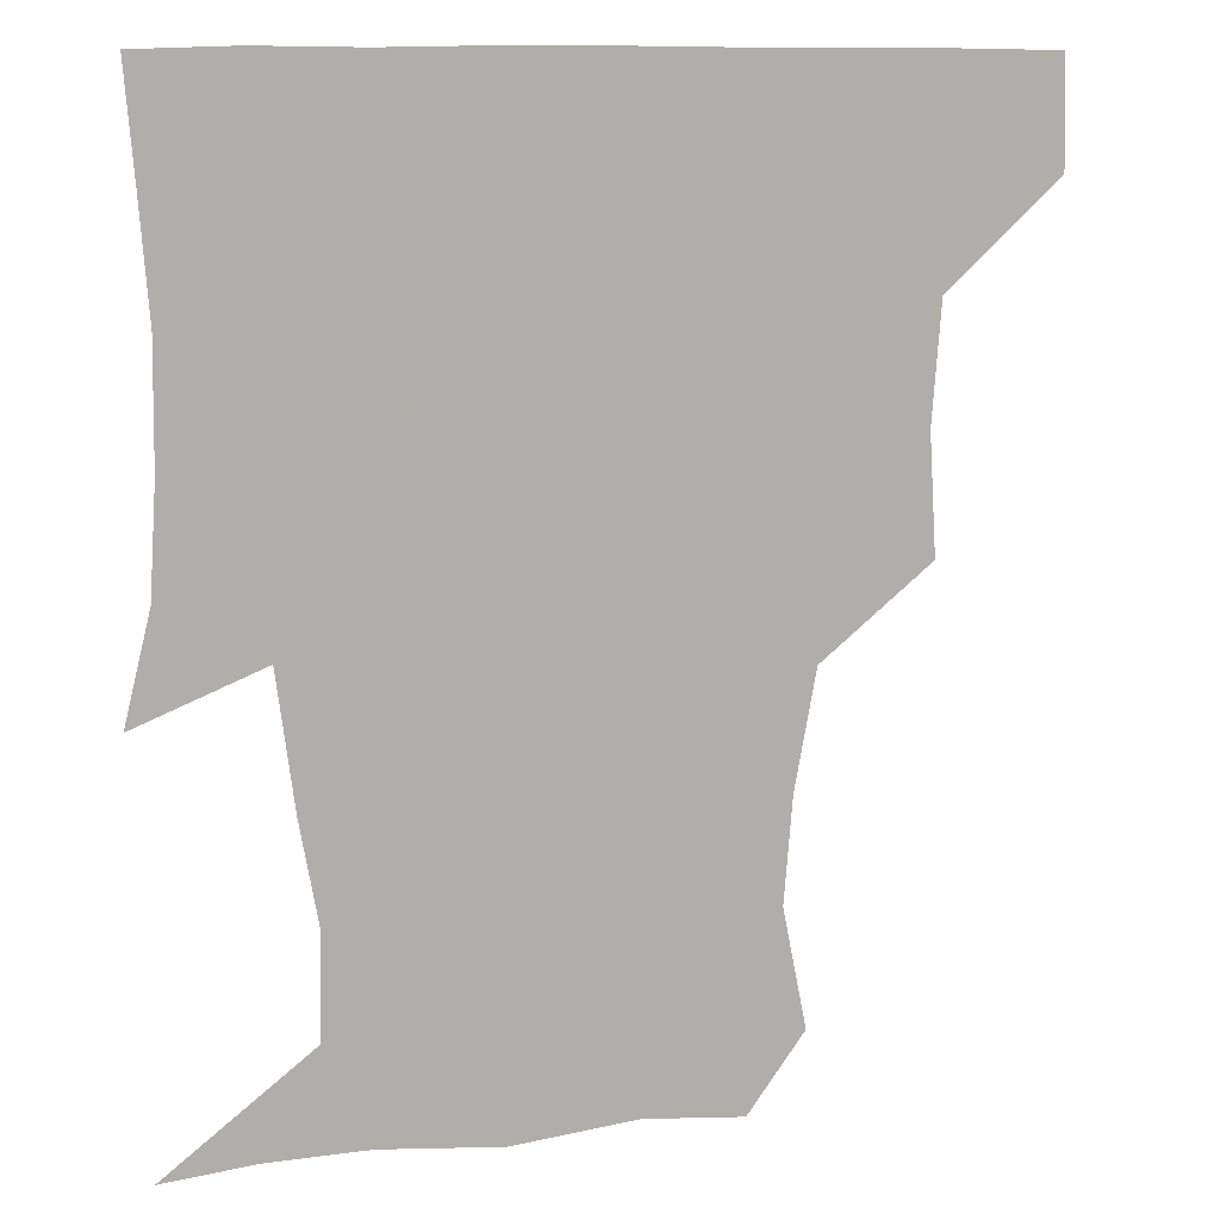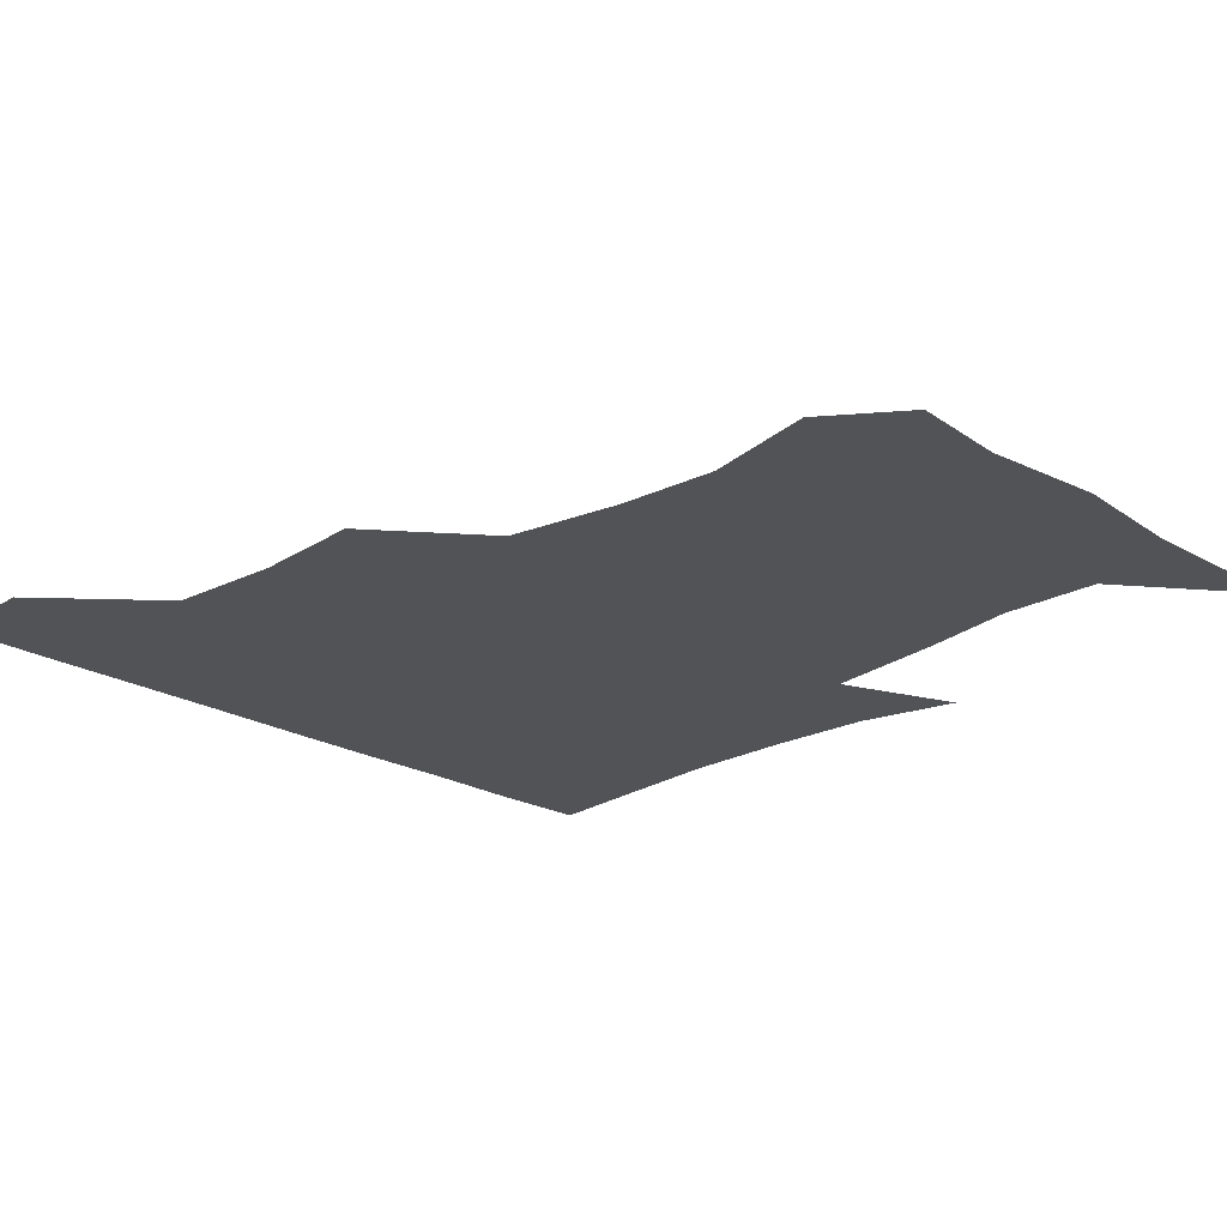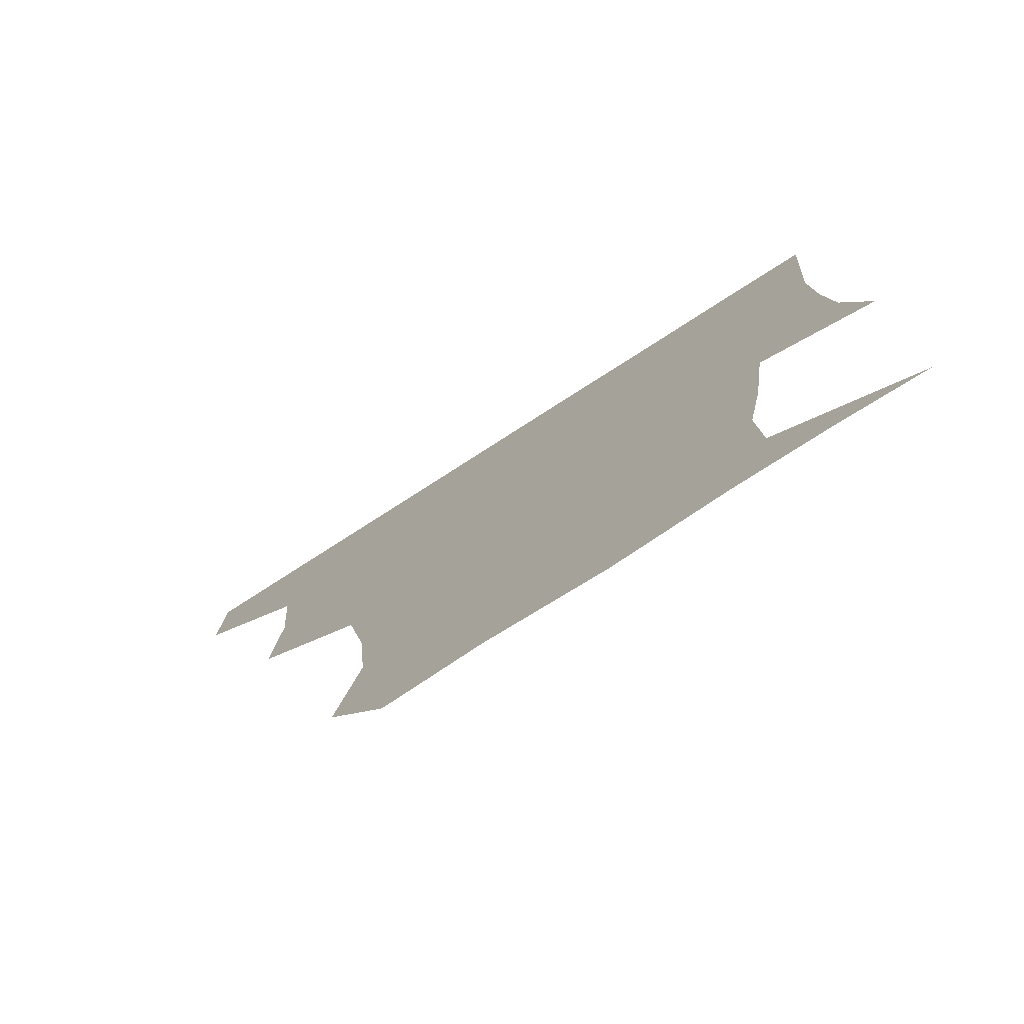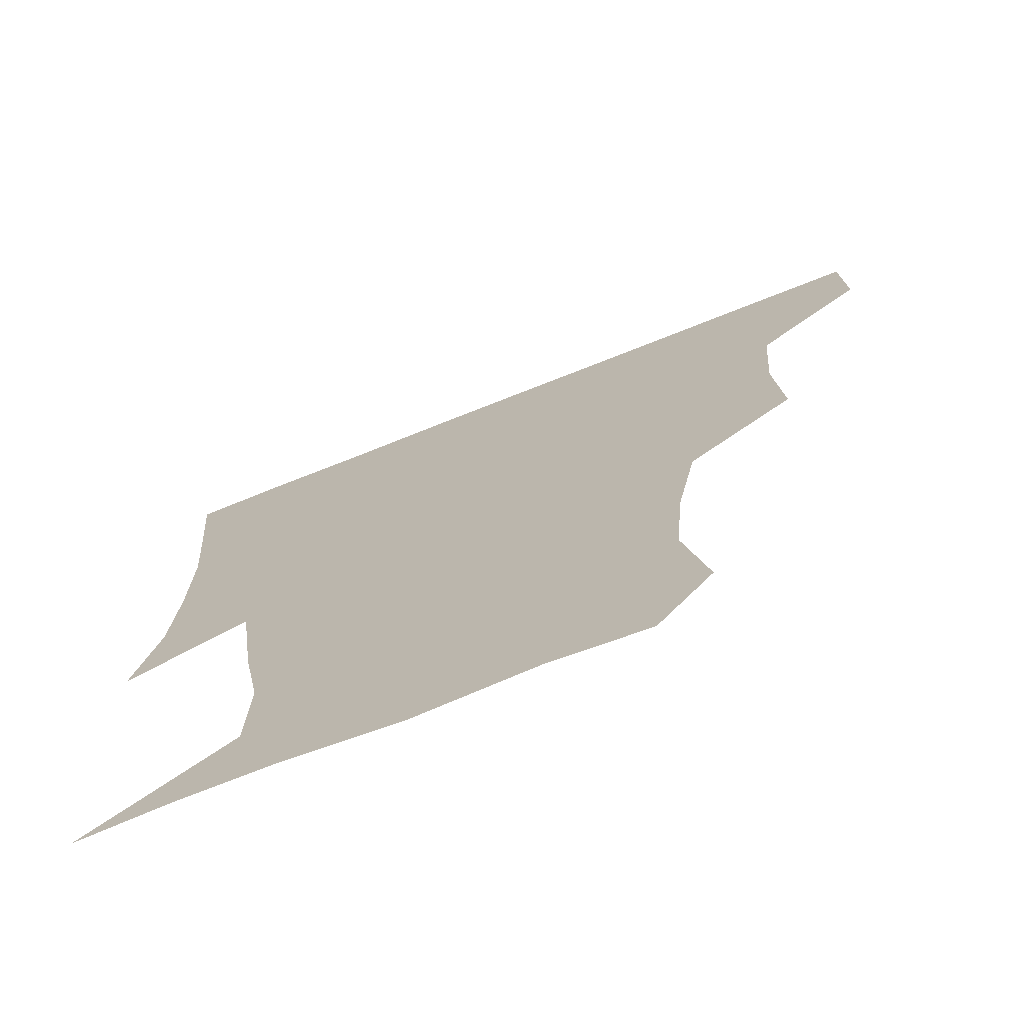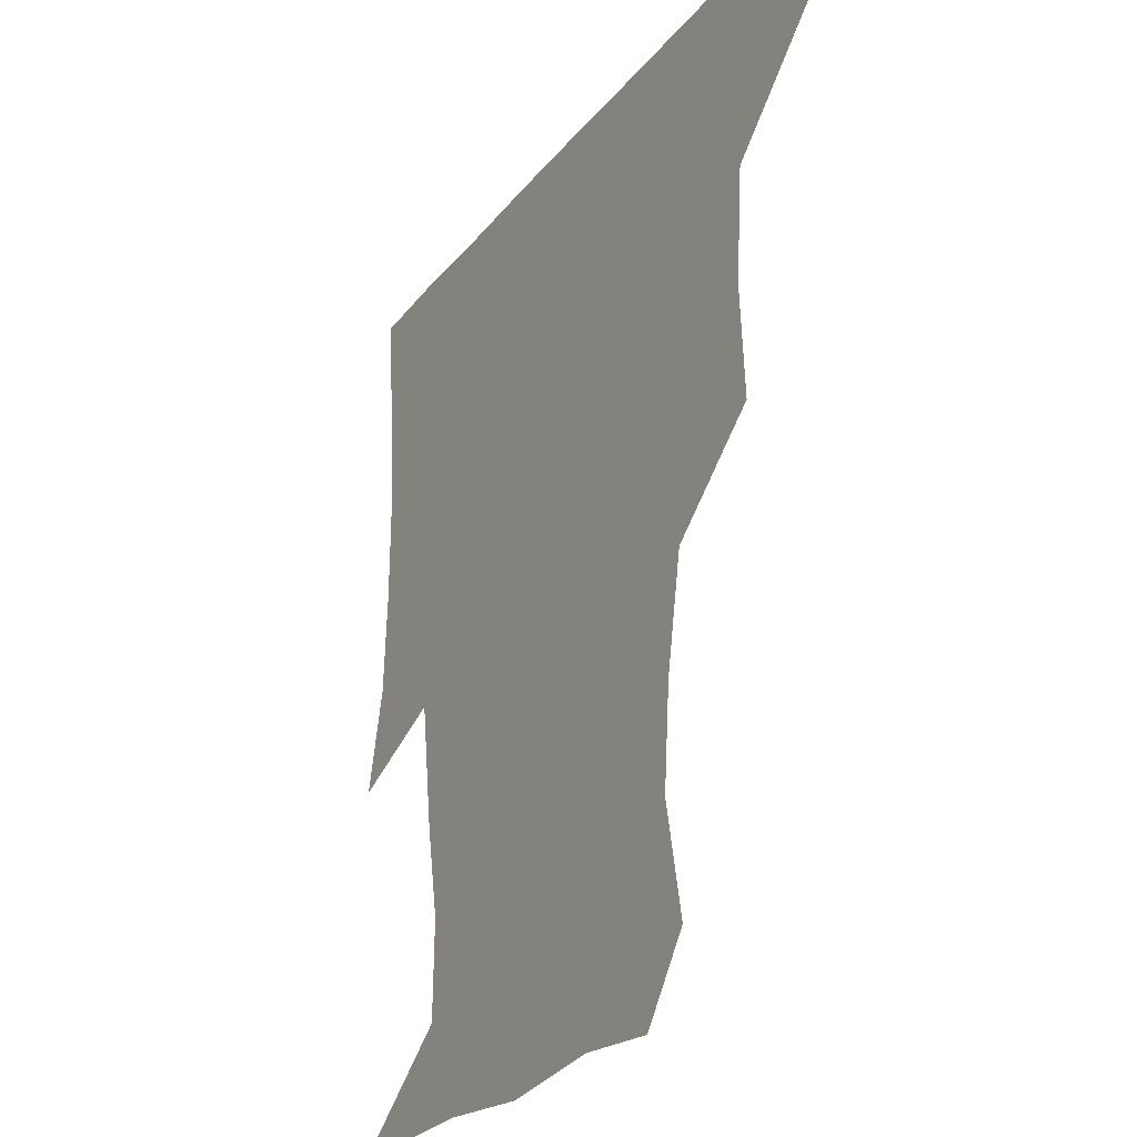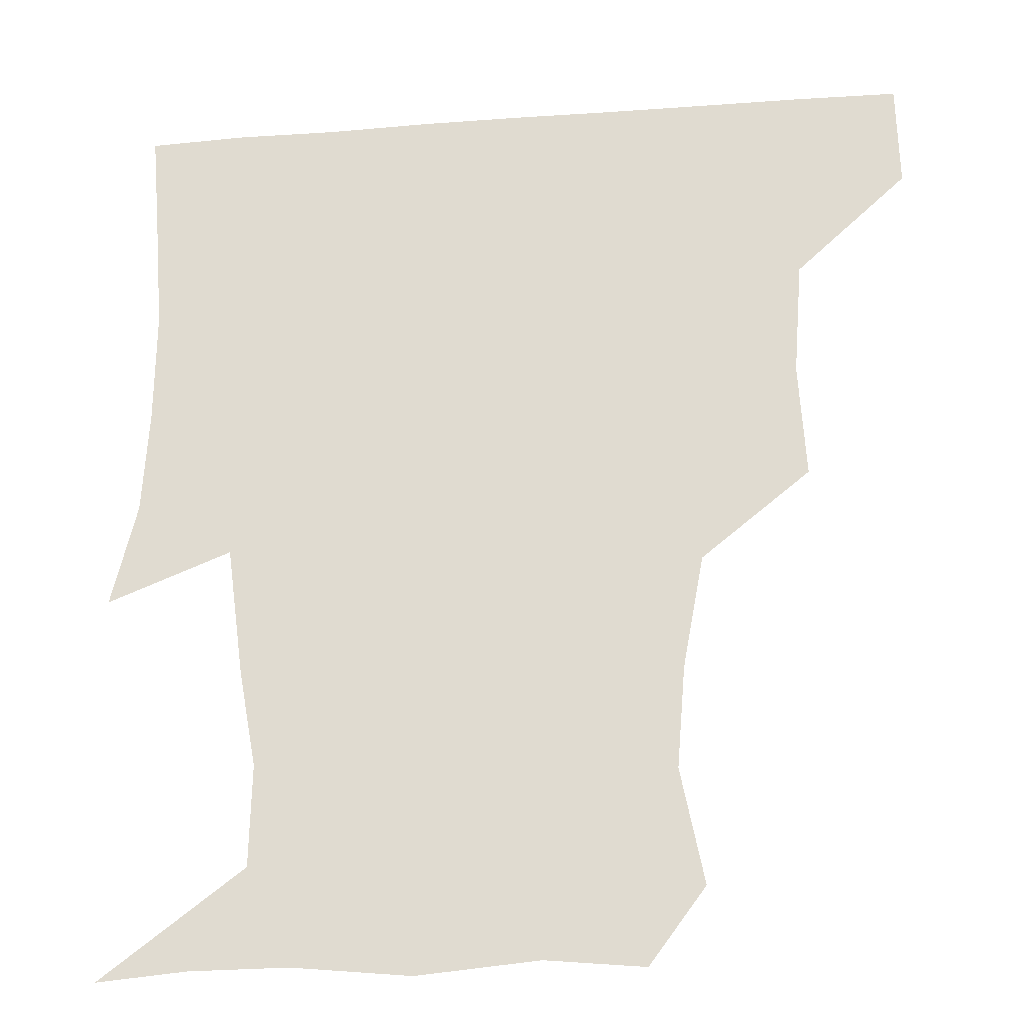
<metadata>
{"format":"obj","ext":"obj","renderer":"f3d","projection":"perspective","resolution":1024,"background":"white","views":[{"elev":10.8,"azim":162.4,"up":"+Y"},{"elev":-22.2,"azim":-45.2,"up":"+Z"},{"elev":-78.3,"azim":32.6,"up":"+Y"},{"elev":-72.8,"azim":-158.3,"up":"+Y"},{"elev":-26.2,"azim":-119.5,"up":"+Y"},{"elev":-23.9,"azim":-172.8,"up":"+Y"}]}
</metadata>
<code>
v 450.8 389.6 0
v 451.5 420.6 0
v 484.4 291.5 0
v 486.5 325.6 0
v 483.9 359.7 0
v 482.4 391.3 0
v 481.5 421.1 0
v 518.5 168.1 0
v 525.3 202.1 0
v 522.8 232.1 0
v 516.6 265.7 0
v 514.6 300.7 0
v 514.3 332.8 0
v 512.9 362.2 0
v 511.9 391.5 0
v 511.4 421.1 0
v 535 145.8 0
v 547.1 183.6 0
v 547.3 211 0
v 546.4 244.2 0
v 543.6 273 0
v 544 305.4 0
v 543.2 334.7 0
v 542.9 363.4 0
v 541.9 391.7 0
v 541.2 421.2 0
v 564.1 148.6 0
v 572.8 185.4 0
v 574.5 215.6 0
v 573.2 244.7 0
v 572 273.9 0
v 571.8 306 0
v 572 334.4 0
v 572.2 363.5 0
v 572.2 391.6 0
v 570.8 421.5 0
v 599.9 145.2 0
v 599.1 184.2 0
v 601.4 214.6 0
v 600 247.3 0
v 600.7 278.7 0
v 600.6 306.9 0
v 601.3 335.5 0
v 601.4 364.1 0
v 601.8 391.8 0
v 600.3 421.6 0
v 634.7 148.6 0
v 626 179.2 0
v 625.6 215.8 0
v 627.9 245 0
v 629.8 275.7 0
v 628.4 304.7 0
v 628.5 336.9 0
v 630 363.8 0
v 631 392.4 0
v 631.2 421 0
v 663.7 148.4 0
v 648.1 177.7 0
v 647.4 207.6 0
v 652.6 236.4 0
v 657.7 274.9 0
v 654.8 304.6 0
v 655.4 333.7 0
v 658.1 362.1 0
v 659.7 392.8 0
v 661 421.4 0
v 690.1 145.9 0
v 694.2 260.5 0
v 686.7 291 0
v 684.8 321.9 0
v 684.5 355.9 0
v 687.1 389.6 0
v 689.7 420.5 0
v 691 451 0
f 5 6 1
f 1 6 2
f 6 7 2
f 11 12 3
f 3 12 4
f 12 13 4
f 4 13 5
f 13 14 5
f 5 14 6
f 14 15 6
f 6 15 7
f 15 16 7
f 17 18 8
f 8 18 9
f 18 19 9
f 9 19 10
f 19 20 10
f 10 20 11
f 20 21 11
f 11 21 12
f 21 22 12
f 12 22 13
f 22 23 13
f 13 23 14
f 23 24 14
f 14 24 15
f 24 25 15
f 15 25 16
f 25 26 16
f 17 27 18
f 27 28 18
f 18 28 19
f 28 29 19
f 19 29 20
f 29 30 20
f 20 30 21
f 30 31 21
f 21 31 22
f 31 32 22
f 22 32 23
f 32 33 23
f 23 33 24
f 33 34 24
f 24 34 25
f 34 35 25
f 25 35 26
f 35 36 26
f 27 37 28
f 37 38 28
f 28 38 29
f 38 39 29
f 29 39 30
f 39 40 30
f 30 40 31
f 40 41 31
f 31 41 32
f 41 42 32
f 32 42 33
f 42 43 33
f 33 43 34
f 43 44 34
f 34 44 35
f 44 45 35
f 35 45 36
f 45 46 36
f 37 47 38
f 47 48 38
f 38 48 39
f 48 49 39
f 39 49 40
f 49 50 40
f 40 50 41
f 50 51 41
f 41 51 42
f 51 52 42
f 42 52 43
f 52 53 43
f 43 53 44
f 53 54 44
f 44 54 45
f 54 55 45
f 45 55 46
f 55 56 46
f 47 57 48
f 57 58 48
f 48 58 49
f 58 59 49
f 49 59 50
f 59 60 50
f 50 60 51
f 60 61 51
f 51 61 52
f 61 62 52
f 52 62 53
f 62 63 53
f 53 63 54
f 63 64 54
f 54 64 55
f 64 65 55
f 55 65 56
f 65 66 56
f 57 67 58
f 61 68 62
f 68 69 62
f 62 69 63
f 69 70 63
f 63 70 64
f 70 71 64
f 64 71 65
f 71 72 65
f 65 72 66
f 72 73 66

</code>
